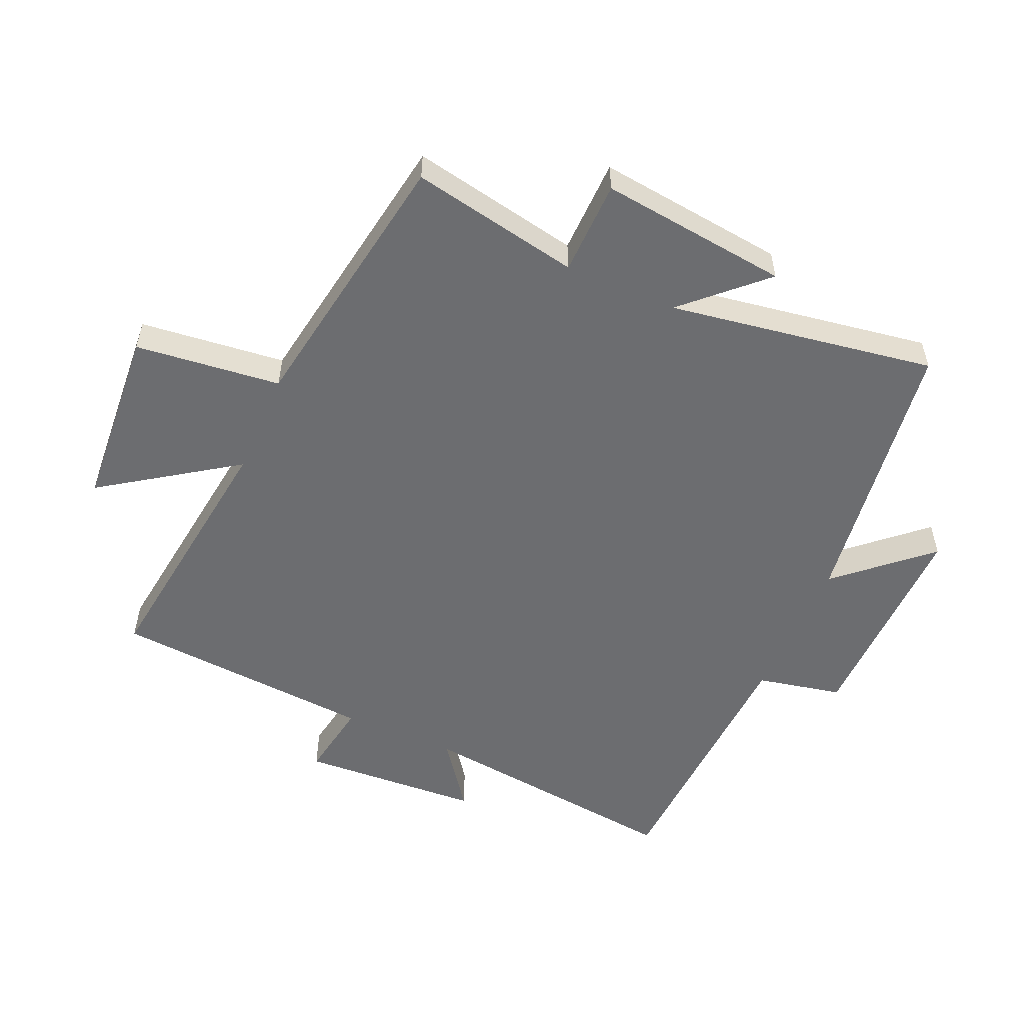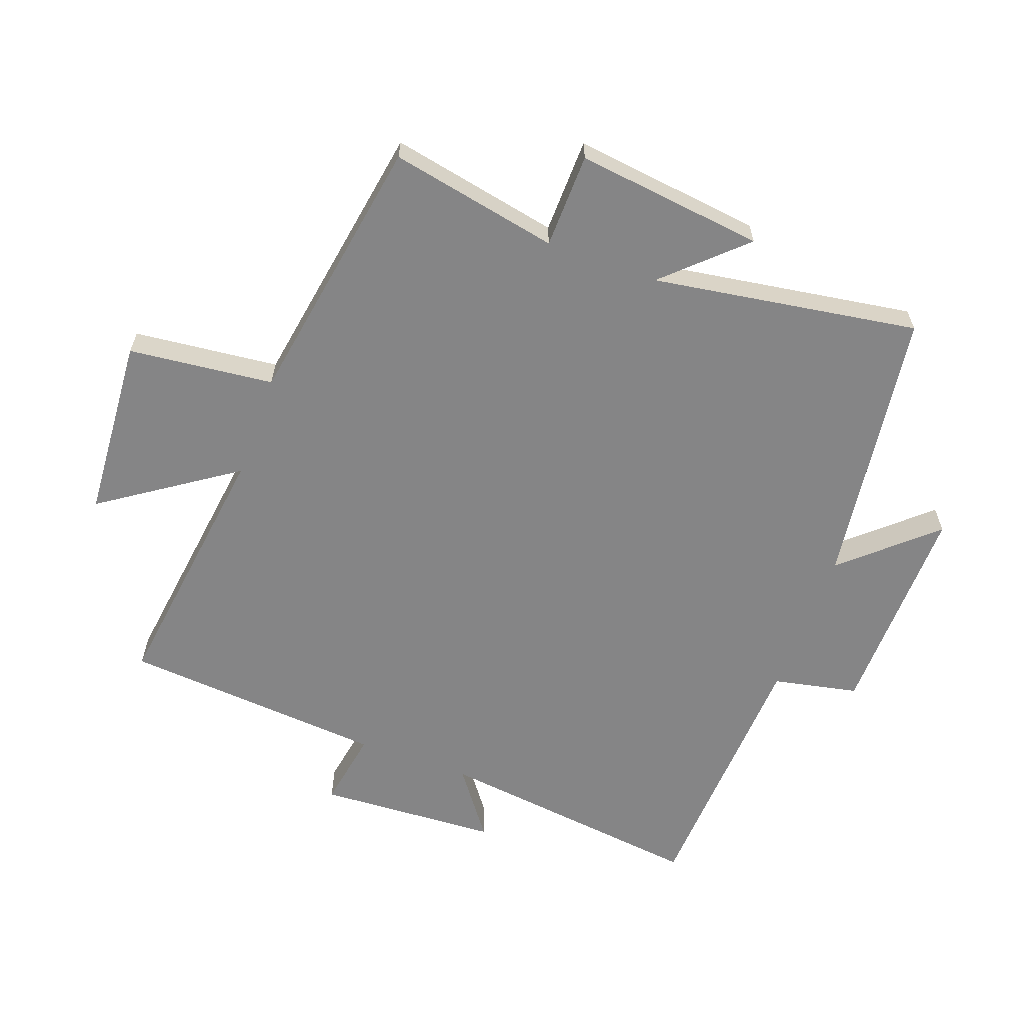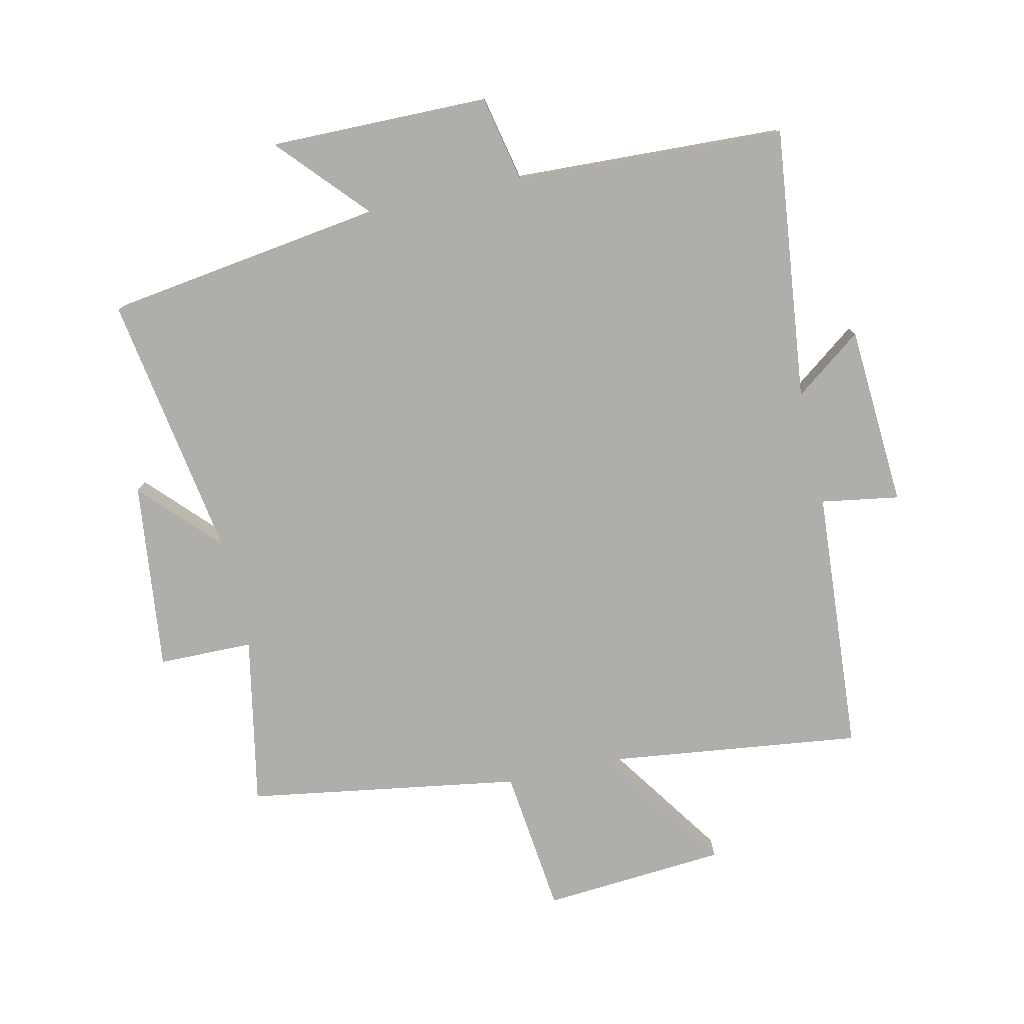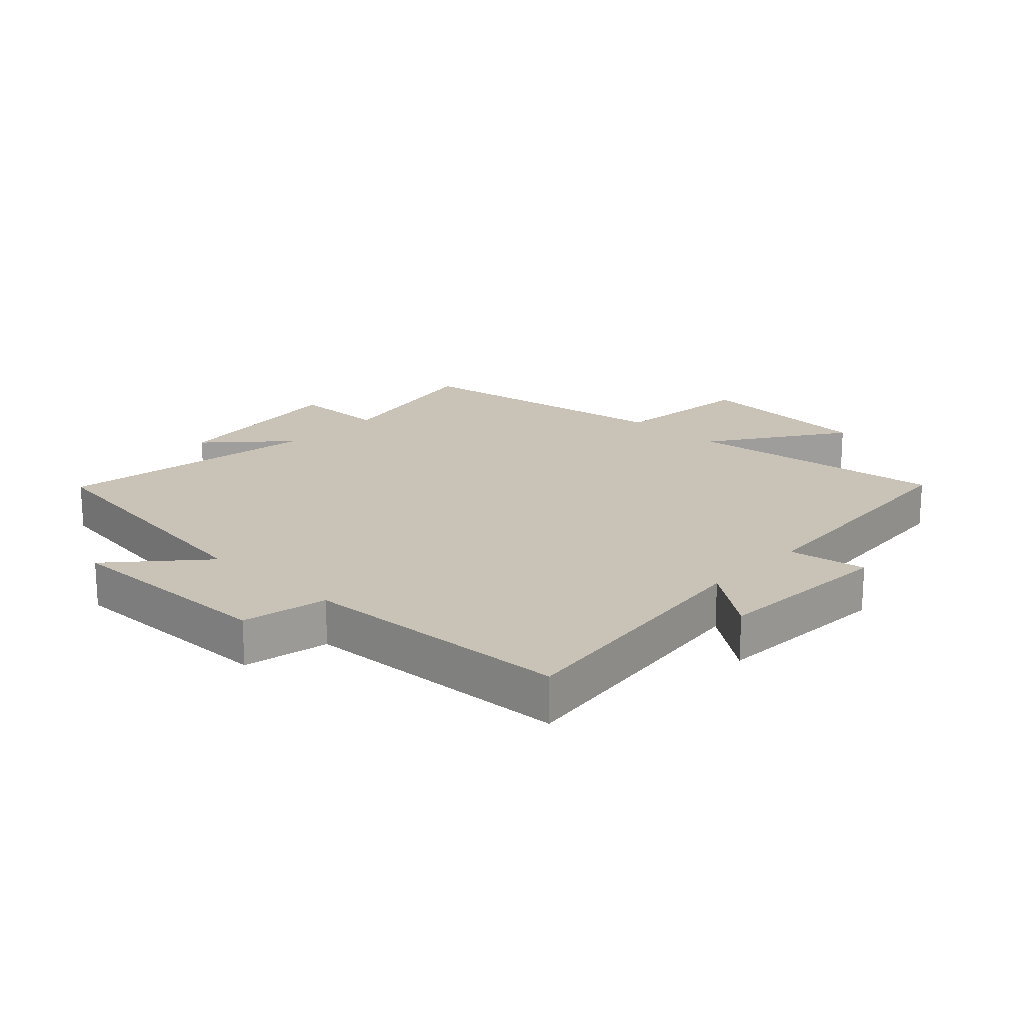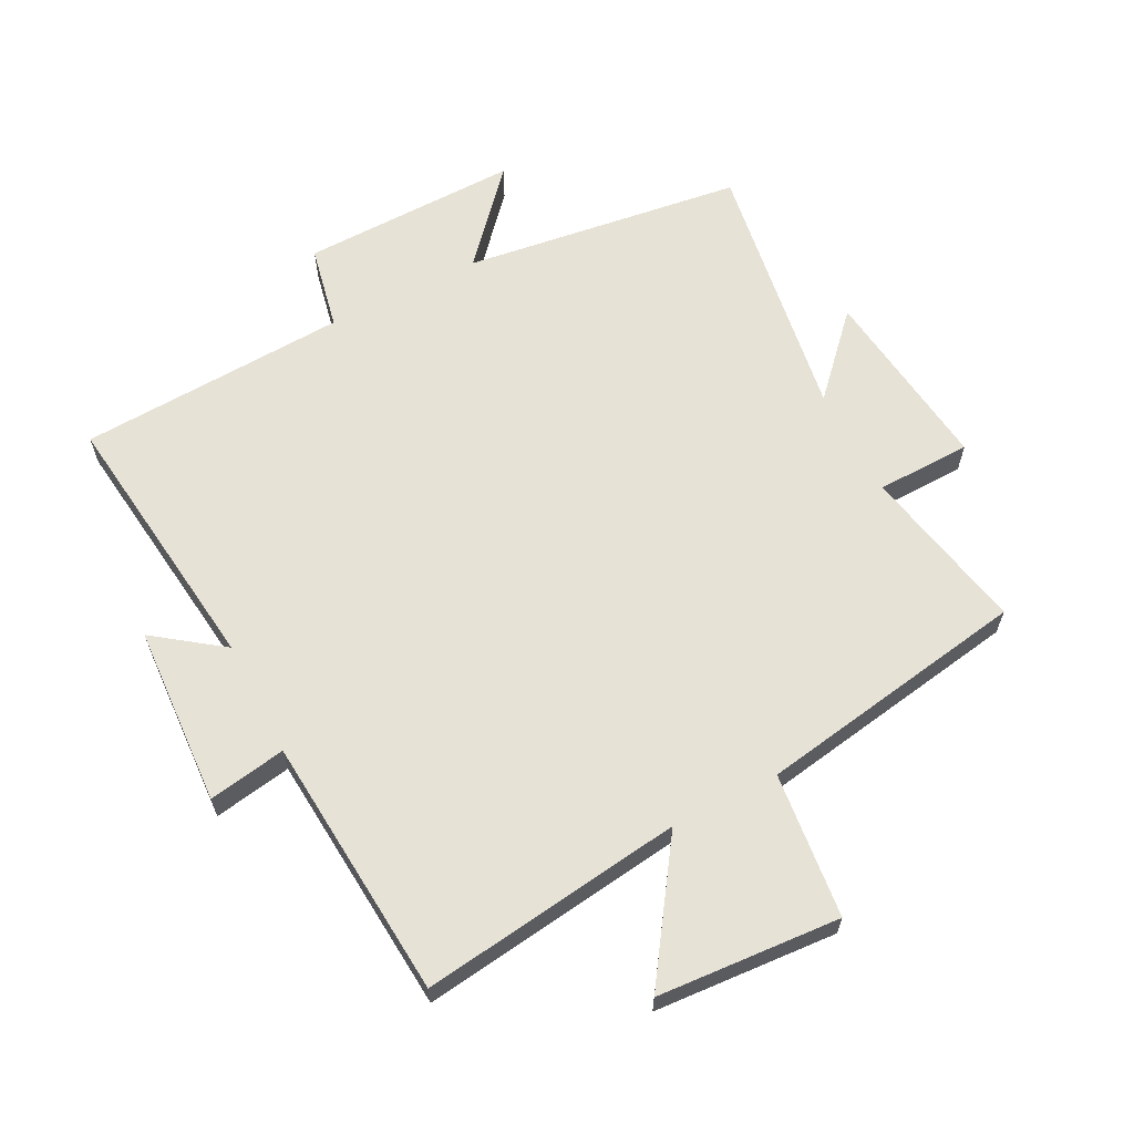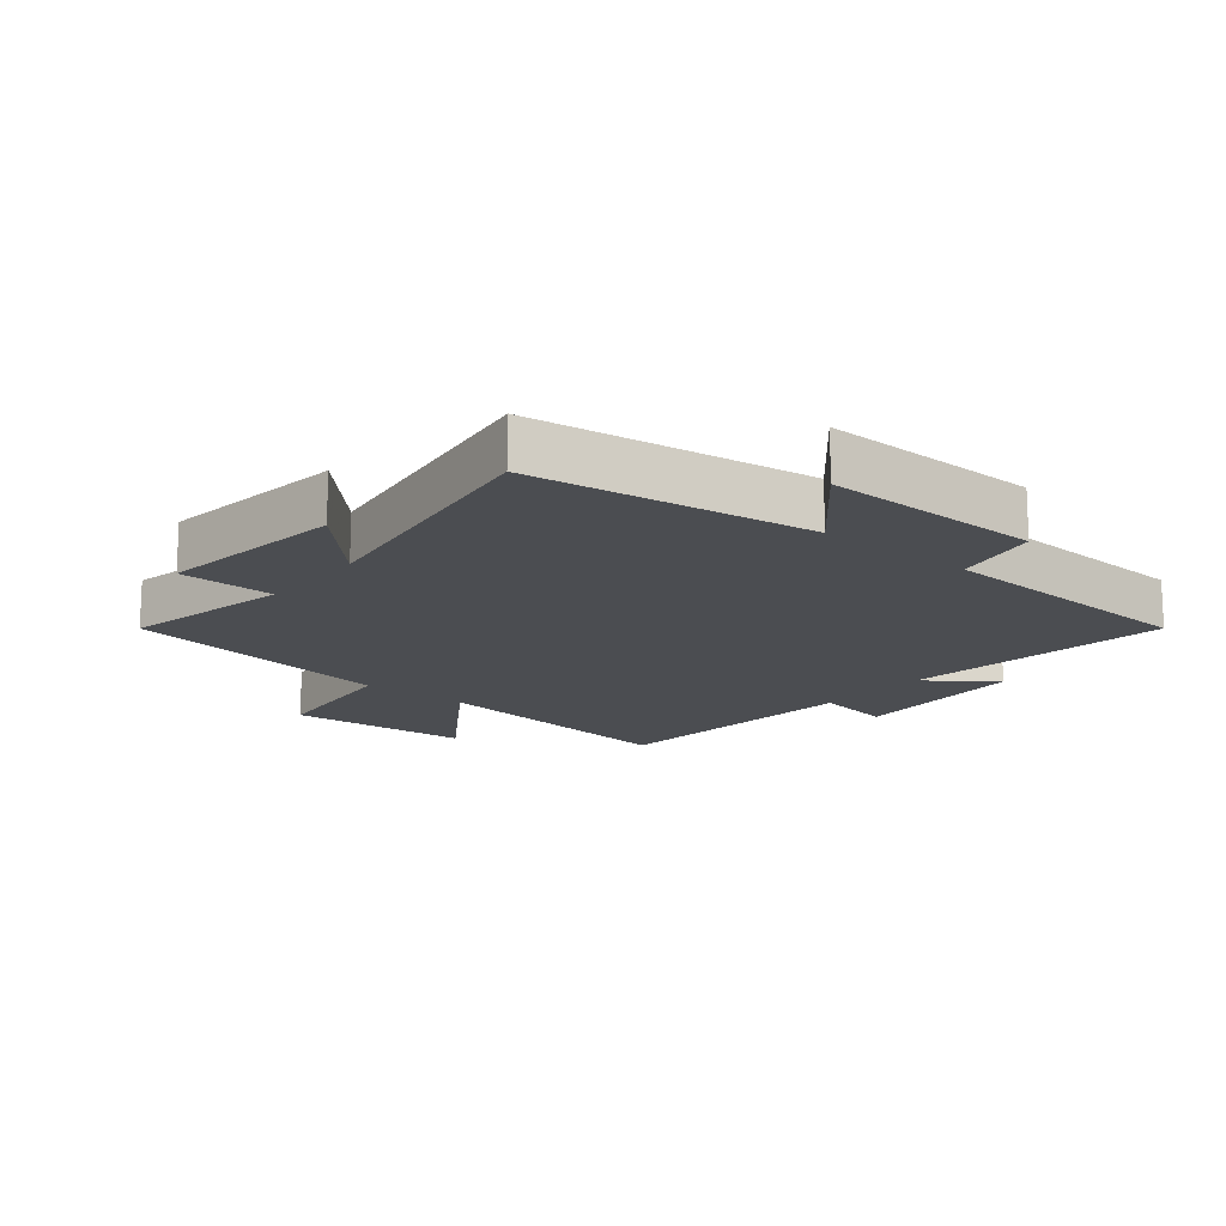
<metadata>
{"format":"obj","ext":"obj","renderer":"f3d","projection":"perspective","resolution":1024,"background":"white","views":[{"elev":-54.0,"azim":-113.5,"up":"+Y"},{"elev":-61.9,"azim":-110.1,"up":"+Y"},{"elev":-77.9,"azim":13.0,"up":"+Y"},{"elev":19.4,"azim":43.5,"up":"+Y"},{"elev":63.1,"azim":152.7,"up":"+Y"},{"elev":-15.6,"azim":-39.3,"up":"+Y"}]}
</metadata>
<code>
v 0.467 0.07 -0.555
v 0.051 0.07 -0.5
v 0.194 0.07 -0.71
v -0.096 0.07 -0.73
v -0.121 0.07 -0.5
v -0.553 0.07 -0.428
v -0.5 0.07 -0.161
v -0.65 0.07 -0.158
v -0.614 0.07 0.14
v -0.5 0.07 0.019
v -0.566 0.07 0.44
v -0.123 0.07 0.5
v -0.249 0.07 0.641
v 0.097 0.07 0.635
v 0.125 0.07 0.5
v 0.552 0.07 0.478
v 0.5 0.07 0.049
v 0.607 0.07 0.128
v 0.623 0.07 -0.158
v 0.5 0.07 -0.137
v 0.467 0 -0.555
v 0.051 0 -0.5
v 0.194 0 -0.71
v -0.096 0 -0.73
v -0.121 0 -0.5
v -0.553 0 -0.428
v -0.5 0 -0.161
v -0.65 0 -0.158
v -0.614 0 0.14
v -0.5 0 0.019
v -0.566 0 0.44
v -0.123 0 0.5
v -0.249 0 0.641
v 0.097 0 0.635
v 0.125 0 0.5
v 0.552 0 0.478
v 0.5 0 0.049
v 0.607 0 0.128
v 0.623 0 -0.158
v 0.5 0 -0.137
f 17 18 19 20
f 17 20 1 2
f 15 16 17 2
f 12 13 14 15
f 10 11 12 15
f 10 15 2
f 7 8 9 10
f 7 10 2 3
f 5 6 7
f 5 7 3
f 3 4 5
f 40 39 38 37
f 22 21 40 37
f 22 37 36 35
f 35 34 33 32
f 35 32 31 30
f 22 35 30
f 30 29 28 27
f 23 22 30 27
f 27 26 25
f 23 27 25
f 25 24 23
f 1 21 22 2
f 2 22 23 3
f 3 23 24 4
f 4 24 25 5
f 5 25 26 6
f 6 26 27 7
f 7 27 28 8
f 8 28 29 9
f 9 29 30 10
f 10 30 31 11
f 11 31 32 12
f 12 32 33 13
f 13 33 34 14
f 14 34 35 15
f 15 35 36 16
f 16 36 37 17
f 17 37 38 18
f 18 38 39 19
f 19 39 40 20
f 20 40 21 1

</code>
